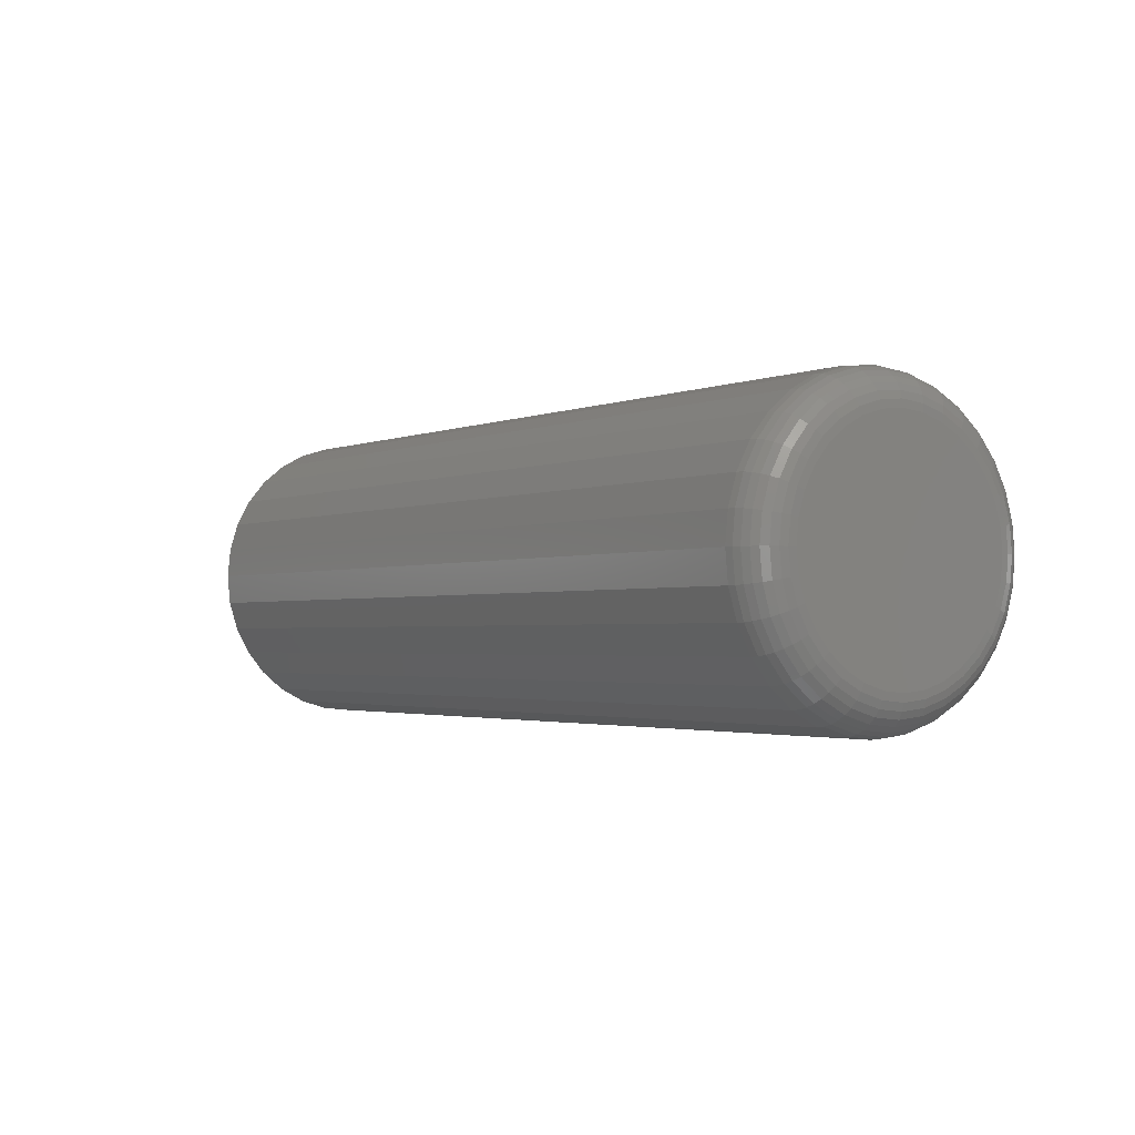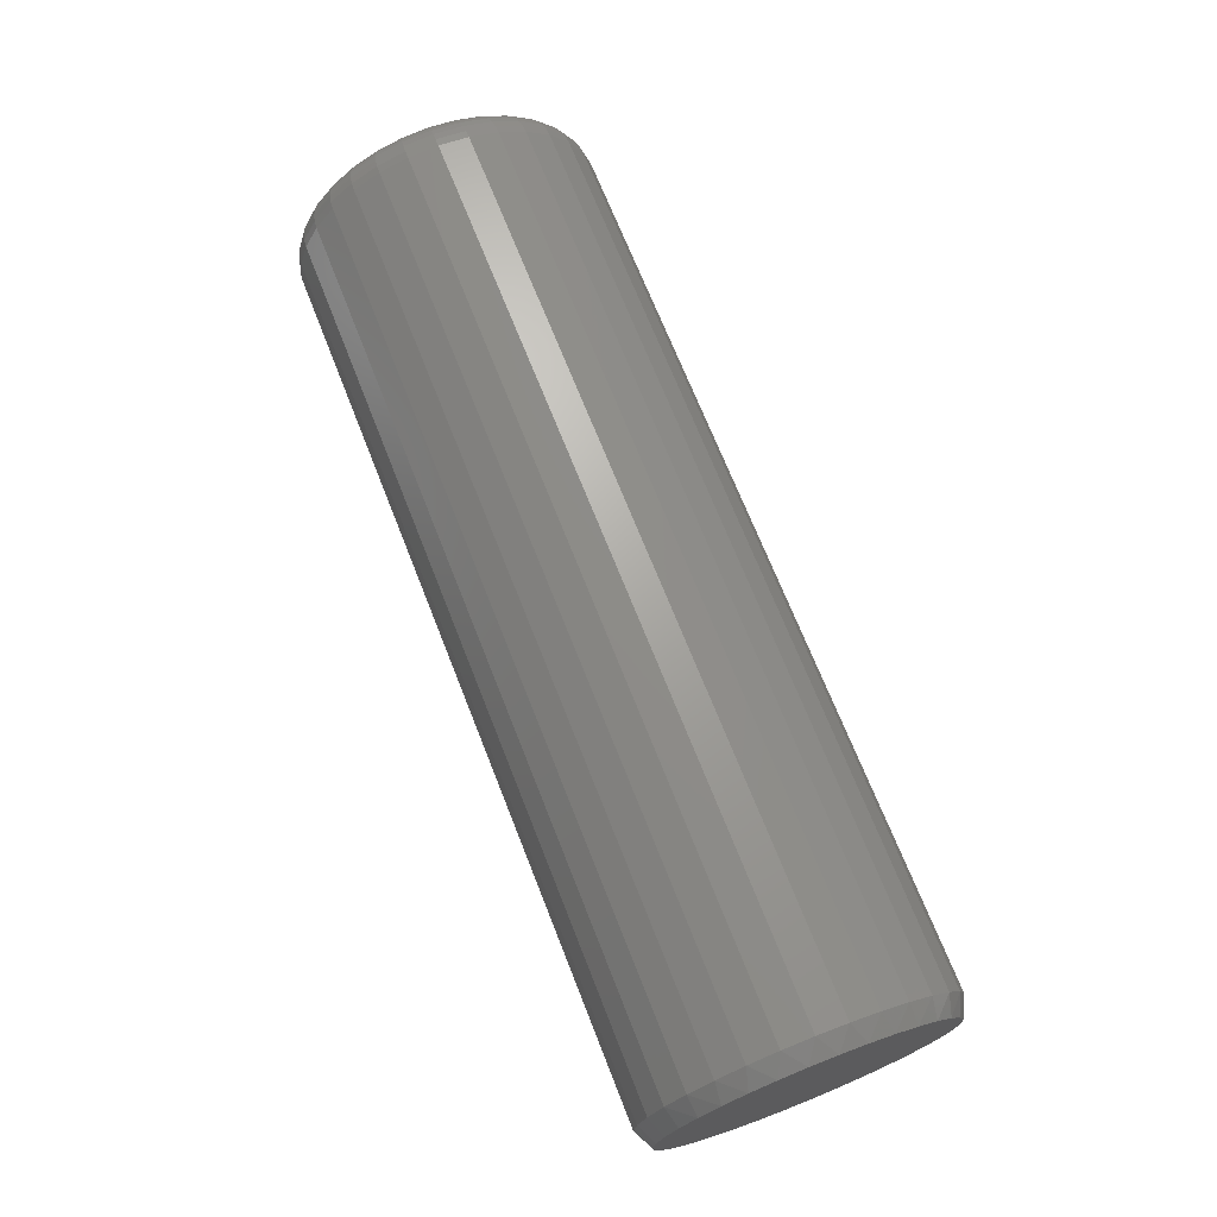
<metadata>
{"format":"stl","ext":"stl","renderer":"f3d","projection":"perspective","resolution":1024,"background":"white","views":[{"elev":-2.1,"azim":54.7,"up":"+Z"},{"elev":70.0,"azim":-111.5,"up":"+Z"}]}
</metadata>
<code>
# stl→obj: 354 verts, 704 faces
v 0.01562 0.1258 -5.227e-17
v 0.7188 0.1258 -1.618e-16
v 0.01562 0.1235 -0.02407
v 0.7188 0.1235 -0.02407
v 0.01562 0.1164 -0.04721
v 0.7188 0.1164 -0.04721
v 0.01562 0.105 -0.06853
v 0.7188 0.105 -0.06853
v 0.01562 0.08969 -0.08723
v 0.7188 0.08969 -0.08723
v 0.01562 0.071 -0.1026
v 0.7188 0.071 -0.1026
v 0.01562 0.04967 -0.114
v 0.7188 0.04967 -0.114
v 0.01562 0.02653 -0.121
v 0.7188 0.02653 -0.121
v 0.01562 0.002467 -0.1234
v 0.7188 0.002467 -0.1234
v 0.01562 -0.0216 -0.121
v 0.7188 -0.0216 -0.121
v 0.01562 -0.04474 -0.114
v 0.7188 -0.04474 -0.114
v 0.01562 -0.06607 -0.1026
v 0.7188 -0.06607 -0.1026
v 0.01562 -0.08476 -0.08723
v 0.7188 -0.08476 -0.08723
v 0.01562 -0.1001 -0.06853
v 0.7188 -0.1001 -0.06853
v 0.01562 -0.1115 -0.04721
v 0.7188 -0.1115 -0.04721
v 0.01562 -0.1185 -0.02407
v 0.7188 -0.1185 -0.02407
v 0.01562 -0.1209 8.157e-18
v 0.7188 -0.1209 8.157e-18
v 0.01562 -0.1185 0.02407
v 0.7188 -0.1185 0.02407
v 0.01562 -0.1115 0.04721
v 0.7188 -0.1115 0.04721
v 0.01562 -0.1001 0.06853
v 0.7188 -0.1001 0.06853
v 0.01562 -0.08476 0.08723
v 0.7188 -0.08476 0.08723
v 0.01562 -0.06607 0.1026
v 0.7188 -0.06607 0.1026
v 0.01562 -0.04474 0.114
v 0.7188 -0.04474 0.114
v 0.01562 -0.0216 0.121
v 0.7188 -0.0216 0.121
v 0.01562 0.002467 0.1234
v 0.7188 0.002467 0.1234
v 0.01562 0.02653 0.121
v 0.7188 0.02653 0.121
v 0.01562 0.04967 0.114
v 0.7188 0.04967 0.114
v 0.01562 0.071 0.1026
v 0.7188 0.071 0.1026
v 0.01562 0.08969 0.08723
v 0.7188 0.08969 0.08723
v 0.01562 0.105 0.06853
v 0.7188 0.105 0.06853
v 0.01562 0.1164 0.04721
v 0.7188 0.1164 0.04721
v 0.01562 0.1235 0.02407
v 0.7188 0.1235 0.02407
v 0 -0.02915 0.1111
v 0 -0.008194 0.115
v 0 0.01313 0.115
v 0 0.03409 0.1111
v 0 -0.04904 0.1034
v 0 0.05397 0.1034
v 0 -0.06716 0.0922
v 0 0.0721 0.09221
v 0 0.05397 -0.1034
v 0 -0.04904 -0.1034
v 0 0.0721 -0.09221
v 0 -0.02915 -0.1111
v 0 0.03409 -0.1111
v 0 -0.008194 -0.115
v 0 0.01313 -0.115
v 0 -0.06716 -0.0922
v 0 -0.08292 -0.07784
v 0 0.08785 -0.07784
v 0 -0.09577 -0.06082
v 0 0.1007 -0.06083
v 0 -0.1053 -0.04174
v 0 0.1102 -0.04174
v 0 -0.1111 -0.02123
v 0 0.116 -0.02123
v 0 -0.1131 -1.126e-06
v 0 0.118 -7.964e-17
v 0 -0.1111 0.02123
v 0 0.116 0.02123
v 0 -0.1053 0.04174
v 0 0.1102 0.04174
v 0 -0.09577 0.06082
v 0 0.1007 0.06083
v 0 -0.08292 0.07784
v 0 0.08785 0.07784
v 0.75 -0.0155 0.09034
v 0.75 0.02044 0.09034
v 0.75 0.002467 0.09211
v 0.75 -0.03278 0.08509
v 0.75 0.03771 0.08509
v 0.75 -0.0487 0.07658
v 0.75 0.05364 0.07658
v 0.75 0.05364 -0.07658
v 0.75 -0.03278 -0.08509
v 0.75 0.03771 -0.08509
v 0.75 -0.0155 -0.09034
v 0.75 0.02044 -0.09034
v 0.75 0.002467 -0.09211
v 0.75 0.0676 0.06513
v 0.75 -0.06266 0.06513
v 0.75 0.07905 0.05117
v 0.75 -0.07412 0.05117
v 0.75 0.08756 0.03525
v 0.75 -0.08263 0.03525
v 0.75 0.0928 0.01797
v 0.75 -0.08787 0.01797
v 0.75 0.09457 3.72e-17
v 0.75 -0.08964 -8.129e-17
v 0.75 0.0928 -0.01797
v 0.75 -0.08787 -0.01797
v 0.75 0.08756 -0.03525
v 0.75 -0.08263 -0.03525
v 0.75 0.07905 -0.05117
v 0.75 -0.07412 -0.05117
v 0.75 0.0676 -0.06513
v 0.75 -0.06266 -0.06513
v 0.75 -0.0487 -0.07658
v 0.7494 0.1007 -2.082e-17
v 0.7494 0.09878 -0.01916
v 0.7476 0.1065 -2.082e-17
v 0.7476 0.1045 -0.0203
v 0.7447 0.1119 -2.776e-17
v 0.7447 0.1098 -0.02136
v 0.7408 0.1167 -2.776e-17
v 0.7408 0.1145 -0.02228
v 0.7361 0.1206 -2.776e-17
v 0.7361 0.1183 -0.02304
v 0.7307 0.1234 -2.776e-17
v 0.7307 0.1211 -0.0236
v 0.7248 0.1252 -2.776e-17
v 0.7248 0.1229 -0.02395
v 0.7494 -0.09385 -0.01916
v 0.7494 -0.09573 -2.082e-17
v 0.7476 -0.0996 -0.0203
v 0.7476 -0.1016 -2.082e-17
v 0.7447 -0.1049 -0.02136
v 0.7447 -0.107 -1.388e-17
v 0.7408 -0.1095 -0.02228
v 0.7408 -0.1117 -1.388e-17
v 0.7361 -0.1134 -0.02304
v 0.7361 -0.1156 -1.388e-17
v 0.7307 -0.1162 -0.0236
v 0.7307 -0.1185 -6.939e-18
v 0.7248 -0.1179 -0.02395
v 0.7248 -0.1203 -1.388e-17
v 0.7494 -0.08826 -0.03758
v 0.7476 -0.09368 -0.03982
v 0.7447 -0.09867 -0.04189
v 0.7408 -0.103 -0.0437
v 0.7361 -0.1066 -0.04519
v 0.7307 -0.1093 -0.0463
v 0.7248 -0.1109 -0.04698
v 0.7494 -0.07918 -0.05456
v 0.7476 -0.08406 -0.05781
v 0.7447 -0.08855 -0.06082
v 0.7408 -0.09249 -0.06345
v 0.7361 -0.09572 -0.06561
v 0.7307 -0.09812 -0.06721
v 0.7248 -0.0996 -0.0682
v 0.7494 -0.06697 -0.06944
v 0.7476 -0.07112 -0.07358
v 0.7447 -0.07494 -0.0774
v 0.7408 -0.07829 -0.08075
v 0.7361 -0.08103 -0.0835
v 0.7307 -0.08308 -0.08554
v 0.7248 -0.08433 -0.0868
v 0.7494 -0.05209 -0.08165
v 0.7476 -0.05535 -0.08653
v 0.7447 -0.05835 -0.09102
v 0.7408 -0.06098 -0.09496
v 0.7361 -0.06314 -0.09819
v 0.7307 -0.06474 -0.1006
v 0.7248 -0.06573 -0.1021
v 0.7494 -0.03511 -0.09073
v 0.7476 -0.03736 -0.09614
v 0.7447 -0.03942 -0.1011
v 0.7408 -0.04124 -0.1055
v 0.7361 -0.04272 -0.1091
v 0.7307 -0.04383 -0.1118
v 0.7248 -0.04451 -0.1134
v 0.7494 -0.01669 -0.09631
v 0.7476 -0.01783 -0.1021
v 0.7447 -0.01889 -0.1074
v 0.7408 -0.01981 -0.112
v 0.7361 -0.02057 -0.1158
v 0.7307 -0.02113 -0.1187
v 0.7248 -0.02148 -0.1204
v 0.7494 0.002467 -0.0982
v 0.7476 0.002467 -0.1041
v 0.7447 0.002467 -0.1095
v 0.7408 0.002467 -0.1142
v 0.7361 0.002467 -0.1181
v 0.7307 0.002467 -0.121
v 0.7248 0.002467 -0.1228
v 0.7494 0.02163 -0.09631
v 0.7476 0.02277 -0.1021
v 0.7447 0.02382 -0.1074
v 0.7408 0.02475 -0.112
v 0.7361 0.02551 -0.1158
v 0.7307 0.02607 -0.1187
v 0.7248 0.02642 -0.1204
v 0.7494 0.04005 -0.09073
v 0.7476 0.04229 -0.09614
v 0.7447 0.04436 -0.1011
v 0.7408 0.04617 -0.1055
v 0.7361 0.04766 -0.1091
v 0.7307 0.04876 -0.1118
v 0.7248 0.04944 -0.1134
v 0.7494 0.05703 -0.08165
v 0.7476 0.06028 -0.08653
v 0.7447 0.06328 -0.09102
v 0.7408 0.06591 -0.09496
v 0.7361 0.06807 -0.09819
v 0.7307 0.06968 -0.1006
v 0.7248 0.07067 -0.1021
v 0.7494 0.07191 -0.06944
v 0.7476 0.07605 -0.07358
v 0.7447 0.07987 -0.0774
v 0.7408 0.08322 -0.08075
v 0.7361 0.08597 -0.0835
v 0.7307 0.08801 -0.08554
v 0.7248 0.08927 -0.0868
v 0.7494 0.08412 -0.05456
v 0.7476 0.08899 -0.05781
v 0.7447 0.09349 -0.06082
v 0.7408 0.09742 -0.06345
v 0.7361 0.1007 -0.06561
v 0.7307 0.1031 -0.06721
v 0.7248 0.1045 -0.0682
v 0.7494 0.09319 -0.03758
v 0.7476 0.09861 -0.03982
v 0.7447 0.1036 -0.04189
v 0.7408 0.108 -0.0437
v 0.7361 0.1116 -0.04519
v 0.7307 0.1142 -0.0463
v 0.7248 0.1159 -0.04698
v 0.7494 -0.09385 0.01916
v 0.7476 -0.0996 0.0203
v 0.7447 -0.1049 0.02136
v 0.7408 -0.1095 0.02228
v 0.7361 -0.1134 0.02304
v 0.7307 -0.1162 0.0236
v 0.7248 -0.1179 0.02395
v 0.7494 0.09878 0.01916
v 0.7476 0.1045 0.0203
v 0.7447 0.1098 0.02136
v 0.7408 0.1145 0.02228
v 0.7361 0.1183 0.02304
v 0.7307 0.1211 0.0236
v 0.7248 0.1229 0.02395
v 0.7494 0.09319 0.03758
v 0.7476 0.09861 0.03982
v 0.7447 0.1036 0.04189
v 0.7408 0.108 0.0437
v 0.7361 0.1116 0.04519
v 0.7307 0.1142 0.0463
v 0.7248 0.1159 0.04698
v 0.7494 0.08412 0.05456
v 0.7476 0.08899 0.05781
v 0.7447 0.09349 0.06082
v 0.7408 0.09742 0.06345
v 0.7361 0.1007 0.06561
v 0.7307 0.1031 0.06721
v 0.7248 0.1045 0.0682
v 0.7494 0.07191 0.06944
v 0.7476 0.07605 0.07358
v 0.7447 0.07987 0.0774
v 0.7408 0.08322 0.08075
v 0.7361 0.08597 0.0835
v 0.7307 0.08801 0.08554
v 0.7248 0.08927 0.0868
v 0.7494 0.05703 0.08165
v 0.7476 0.06028 0.08653
v 0.7447 0.06328 0.09102
v 0.7408 0.06591 0.09496
v 0.7361 0.06807 0.09819
v 0.7307 0.06968 0.1006
v 0.7248 0.07067 0.1021
v 0.7494 0.04005 0.09073
v 0.7476 0.04229 0.09614
v 0.7447 0.04436 0.1011
v 0.7408 0.04617 0.1055
v 0.7361 0.04766 0.1091
v 0.7307 0.04876 0.1118
v 0.7248 0.04944 0.1134
v 0.7494 0.02163 0.09631
v 0.7476 0.02277 0.1021
v 0.7447 0.02382 0.1074
v 0.7408 0.02475 0.112
v 0.7361 0.02551 0.1158
v 0.7307 0.02607 0.1187
v 0.7248 0.02642 0.1204
v 0.7494 0.002467 0.0982
v 0.7476 0.002467 0.1041
v 0.7447 0.002467 0.1095
v 0.7408 0.002467 0.1142
v 0.7361 0.002467 0.1181
v 0.7307 0.002467 0.121
v 0.7248 0.002467 0.1228
v 0.7494 -0.01669 0.09631
v 0.7476 -0.01783 0.1021
v 0.7447 -0.01889 0.1074
v 0.7408 -0.01981 0.112
v 0.7361 -0.02057 0.1158
v 0.7307 -0.02113 0.1187
v 0.7248 -0.02148 0.1204
v 0.7494 -0.03511 0.09073
v 0.7476 -0.03736 0.09614
v 0.7447 -0.03942 0.1011
v 0.7408 -0.04124 0.1055
v 0.7361 -0.04272 0.1091
v 0.7307 -0.04383 0.1118
v 0.7248 -0.04451 0.1134
v 0.7494 -0.05209 0.08165
v 0.7476 -0.05535 0.08653
v 0.7447 -0.05835 0.09102
v 0.7408 -0.06098 0.09496
v 0.7361 -0.06314 0.09819
v 0.7307 -0.06474 0.1006
v 0.7248 -0.06573 0.1021
v 0.7494 -0.06697 0.06944
v 0.7476 -0.07112 0.07358
v 0.7447 -0.07494 0.0774
v 0.7408 -0.07829 0.08075
v 0.7361 -0.08103 0.0835
v 0.7307 -0.08308 0.08554
v 0.7248 -0.08433 0.0868
v 0.7494 -0.07918 0.05456
v 0.7476 -0.08406 0.05781
v 0.7447 -0.08855 0.06082
v 0.7408 -0.09249 0.06345
v 0.7361 -0.09572 0.06561
v 0.7307 -0.09812 0.06721
v 0.7248 -0.0996 0.0682
v 0.7494 -0.08826 0.03758
v 0.7476 -0.09368 0.03982
v 0.7447 -0.09867 0.04189
v 0.7408 -0.103 0.0437
v 0.7361 -0.1066 0.04519
v 0.7307 -0.1093 0.0463
v 0.7248 -0.1109 0.04698
f 1 2 3
f 3 2 4
f 3 4 5
f 5 4 6
f 5 6 7
f 7 6 8
f 7 8 9
f 9 8 10
f 9 10 11
f 11 10 12
f 11 12 13
f 13 12 14
f 13 14 15
f 15 14 16
f 15 16 17
f 17 16 18
f 17 18 19
f 19 18 20
f 19 20 21
f 21 20 22
f 21 22 23
f 23 22 24
f 23 24 25
f 25 24 26
f 25 26 27
f 27 26 28
f 27 28 29
f 29 28 30
f 29 30 31
f 31 30 32
f 31 32 33
f 33 32 34
f 33 34 35
f 35 34 36
f 35 36 37
f 37 36 38
f 37 38 39
f 39 38 40
f 39 40 41
f 41 40 42
f 41 42 43
f 43 42 44
f 43 44 45
f 45 44 46
f 45 46 47
f 47 46 48
f 47 48 49
f 49 48 50
f 49 50 51
f 51 50 52
f 51 52 53
f 53 52 54
f 53 54 55
f 55 54 56
f 55 56 57
f 57 56 58
f 57 58 59
f 59 58 60
f 59 60 61
f 61 60 62
f 61 62 63
f 63 62 64
f 63 64 1
f 1 64 2
f 65 66 67
f 68 65 67
f 69 65 68
f 70 69 68
f 71 69 70
f 72 71 70
f 73 74 75
f 76 74 73
f 77 76 73
f 78 76 77
f 79 78 77
f 74 80 75
f 75 80 81
f 75 81 82
f 82 81 83
f 82 83 84
f 84 83 85
f 84 85 86
f 86 85 87
f 86 87 88
f 88 87 89
f 88 89 90
f 90 89 91
f 90 91 92
f 92 91 93
f 92 93 94
f 94 93 95
f 94 95 96
f 96 95 97
f 96 97 98
f 98 97 71
f 98 71 72
f 94 61 63
f 96 59 61
f 96 61 94
f 98 57 59
f 98 59 96
f 72 55 57
f 72 57 98
f 70 53 55
f 70 55 72
f 68 51 53
f 68 53 70
f 67 49 51
f 67 51 68
f 47 66 65
f 47 49 66
f 66 49 67
f 45 65 69
f 45 47 65
f 43 69 71
f 43 45 69
f 41 71 97
f 41 43 71
f 39 97 95
f 39 41 97
f 95 93 37
f 37 39 95
f 35 37 93
f 1 90 63
f 63 90 92
f 63 92 94
f 89 33 91
f 91 33 35
f 91 35 93
f 85 29 31
f 83 27 29
f 83 29 85
f 81 25 27
f 81 27 83
f 80 23 25
f 80 25 81
f 74 21 23
f 74 23 80
f 76 19 21
f 76 21 74
f 78 17 19
f 78 19 76
f 15 79 77
f 15 17 79
f 79 17 78
f 13 77 73
f 13 15 77
f 11 73 75
f 11 13 73
f 9 75 82
f 9 11 75
f 7 82 84
f 7 9 82
f 84 86 5
f 5 7 84
f 3 5 86
f 33 89 31
f 31 89 87
f 31 87 85
f 90 1 88
f 88 1 3
f 88 3 86
f 99 100 101
f 100 99 102
f 100 102 103
f 103 102 104
f 103 104 105
f 106 107 108
f 108 107 109
f 108 109 110
f 110 109 111
f 105 104 112
f 112 104 113
f 112 113 114
f 114 113 115
f 114 115 116
f 116 115 117
f 116 117 118
f 118 117 119
f 118 119 120
f 120 119 121
f 120 121 122
f 122 121 123
f 122 123 124
f 124 123 125
f 124 125 126
f 126 125 127
f 126 127 128
f 128 127 129
f 128 129 106
f 106 129 130
f 106 130 107
f 120 122 131
f 131 122 132
f 131 132 133
f 133 132 134
f 133 134 135
f 135 134 136
f 135 136 137
f 137 136 138
f 137 138 139
f 139 138 140
f 139 140 141
f 141 140 142
f 141 142 143
f 143 142 144
f 143 144 2
f 2 144 4
f 123 121 145
f 145 121 146
f 145 146 147
f 147 146 148
f 147 148 149
f 149 148 150
f 149 150 151
f 151 150 152
f 151 152 153
f 153 152 154
f 153 154 155
f 155 154 156
f 155 156 157
f 157 156 158
f 157 158 32
f 32 158 34
f 125 123 159
f 159 123 145
f 159 145 160
f 160 145 147
f 160 147 161
f 161 147 149
f 161 149 162
f 162 149 151
f 162 151 163
f 163 151 153
f 163 153 164
f 164 153 155
f 164 155 165
f 165 155 157
f 165 157 30
f 30 157 32
f 127 125 166
f 166 125 159
f 166 159 167
f 167 159 160
f 167 160 168
f 168 160 161
f 168 161 169
f 169 161 162
f 169 162 170
f 170 162 163
f 170 163 171
f 171 163 164
f 171 164 172
f 172 164 165
f 172 165 28
f 28 165 30
f 129 127 173
f 173 127 166
f 173 166 174
f 174 166 167
f 174 167 175
f 175 167 168
f 175 168 176
f 176 168 169
f 176 169 177
f 177 169 170
f 177 170 178
f 178 170 171
f 178 171 179
f 179 171 172
f 179 172 26
f 26 172 28
f 130 129 180
f 180 129 173
f 180 173 181
f 181 173 174
f 181 174 182
f 182 174 175
f 182 175 183
f 183 175 176
f 183 176 184
f 184 176 177
f 184 177 185
f 185 177 178
f 185 178 186
f 186 178 179
f 186 179 24
f 24 179 26
f 107 130 187
f 187 130 180
f 187 180 188
f 188 180 181
f 188 181 189
f 189 181 182
f 189 182 190
f 190 182 183
f 190 183 191
f 191 183 184
f 191 184 192
f 192 184 185
f 192 185 193
f 193 185 186
f 193 186 22
f 22 186 24
f 109 107 194
f 194 107 187
f 194 187 195
f 195 187 188
f 195 188 196
f 196 188 189
f 196 189 197
f 197 189 190
f 197 190 198
f 198 190 191
f 198 191 199
f 199 191 192
f 199 192 200
f 200 192 193
f 200 193 20
f 20 193 22
f 111 109 201
f 201 109 194
f 201 194 202
f 202 194 195
f 202 195 203
f 203 195 196
f 203 196 204
f 204 196 197
f 204 197 205
f 205 197 198
f 205 198 206
f 206 198 199
f 206 199 207
f 207 199 200
f 207 200 18
f 18 200 20
f 110 111 208
f 208 111 201
f 208 201 209
f 209 201 202
f 209 202 210
f 210 202 203
f 210 203 211
f 211 203 204
f 211 204 212
f 212 204 205
f 212 205 213
f 213 205 206
f 213 206 214
f 214 206 207
f 214 207 16
f 16 207 18
f 108 110 215
f 215 110 208
f 215 208 216
f 216 208 209
f 216 209 217
f 217 209 210
f 217 210 218
f 218 210 211
f 218 211 219
f 219 211 212
f 219 212 220
f 220 212 213
f 220 213 221
f 221 213 214
f 221 214 14
f 14 214 16
f 106 108 222
f 222 108 215
f 222 215 223
f 223 215 216
f 223 216 224
f 224 216 217
f 224 217 225
f 225 217 218
f 225 218 226
f 226 218 219
f 226 219 227
f 227 219 220
f 227 220 228
f 228 220 221
f 228 221 12
f 12 221 14
f 128 106 229
f 229 106 222
f 229 222 230
f 230 222 223
f 230 223 231
f 231 223 224
f 231 224 232
f 232 224 225
f 232 225 233
f 233 225 226
f 233 226 234
f 234 226 227
f 234 227 235
f 235 227 228
f 235 228 10
f 10 228 12
f 126 128 236
f 236 128 229
f 236 229 237
f 237 229 230
f 237 230 238
f 238 230 231
f 238 231 239
f 239 231 232
f 239 232 240
f 240 232 233
f 240 233 241
f 241 233 234
f 241 234 242
f 242 234 235
f 242 235 8
f 8 235 10
f 124 126 243
f 243 126 236
f 243 236 244
f 244 236 237
f 244 237 245
f 245 237 238
f 245 238 246
f 246 238 239
f 246 239 247
f 247 239 240
f 247 240 248
f 248 240 241
f 248 241 249
f 249 241 242
f 249 242 6
f 6 242 8
f 122 124 132
f 132 124 243
f 132 243 134
f 134 243 244
f 134 244 136
f 136 244 245
f 136 245 138
f 138 245 246
f 138 246 140
f 140 246 247
f 140 247 142
f 142 247 248
f 142 248 144
f 144 248 249
f 144 249 4
f 4 249 6
f 121 119 146
f 146 119 250
f 146 250 148
f 148 250 251
f 148 251 150
f 150 251 252
f 150 252 152
f 152 252 253
f 152 253 154
f 154 253 254
f 154 254 156
f 156 254 255
f 156 255 158
f 158 255 256
f 158 256 34
f 34 256 36
f 118 120 257
f 257 120 131
f 257 131 258
f 258 131 133
f 258 133 259
f 259 133 135
f 259 135 260
f 260 135 137
f 260 137 261
f 261 137 139
f 261 139 262
f 262 139 141
f 262 141 263
f 263 141 143
f 263 143 64
f 64 143 2
f 116 118 264
f 264 118 257
f 264 257 265
f 265 257 258
f 265 258 266
f 266 258 259
f 266 259 267
f 267 259 260
f 267 260 268
f 268 260 261
f 268 261 269
f 269 261 262
f 269 262 270
f 270 262 263
f 270 263 62
f 62 263 64
f 114 116 271
f 271 116 264
f 271 264 272
f 272 264 265
f 272 265 273
f 273 265 266
f 273 266 274
f 274 266 267
f 274 267 275
f 275 267 268
f 275 268 276
f 276 268 269
f 276 269 277
f 277 269 270
f 277 270 60
f 60 270 62
f 112 114 278
f 278 114 271
f 278 271 279
f 279 271 272
f 279 272 280
f 280 272 273
f 280 273 281
f 281 273 274
f 281 274 282
f 282 274 275
f 282 275 283
f 283 275 276
f 283 276 284
f 284 276 277
f 284 277 58
f 58 277 60
f 105 112 285
f 285 112 278
f 285 278 286
f 286 278 279
f 286 279 287
f 287 279 280
f 287 280 288
f 288 280 281
f 288 281 289
f 289 281 282
f 289 282 290
f 290 282 283
f 290 283 291
f 291 283 284
f 291 284 56
f 56 284 58
f 103 105 292
f 292 105 285
f 292 285 293
f 293 285 286
f 293 286 294
f 294 286 287
f 294 287 295
f 295 287 288
f 295 288 296
f 296 288 289
f 296 289 297
f 297 289 290
f 297 290 298
f 298 290 291
f 298 291 54
f 54 291 56
f 100 103 299
f 299 103 292
f 299 292 300
f 300 292 293
f 300 293 301
f 301 293 294
f 301 294 302
f 302 294 295
f 302 295 303
f 303 295 296
f 303 296 304
f 304 296 297
f 304 297 305
f 305 297 298
f 305 298 52
f 52 298 54
f 101 100 306
f 306 100 299
f 306 299 307
f 307 299 300
f 307 300 308
f 308 300 301
f 308 301 309
f 309 301 302
f 309 302 310
f 310 302 303
f 310 303 311
f 311 303 304
f 311 304 312
f 312 304 305
f 312 305 50
f 50 305 52
f 99 101 313
f 313 101 306
f 313 306 314
f 314 306 307
f 314 307 315
f 315 307 308
f 315 308 316
f 316 308 309
f 316 309 317
f 317 309 310
f 317 310 318
f 318 310 311
f 318 311 319
f 319 311 312
f 319 312 48
f 48 312 50
f 102 99 320
f 320 99 313
f 320 313 321
f 321 313 314
f 321 314 322
f 322 314 315
f 322 315 323
f 323 315 316
f 323 316 324
f 324 316 317
f 324 317 325
f 325 317 318
f 325 318 326
f 326 318 319
f 326 319 46
f 46 319 48
f 104 102 327
f 327 102 320
f 327 320 328
f 328 320 321
f 328 321 329
f 329 321 322
f 329 322 330
f 330 322 323
f 330 323 331
f 331 323 324
f 331 324 332
f 332 324 325
f 332 325 333
f 333 325 326
f 333 326 44
f 44 326 46
f 113 104 334
f 334 104 327
f 334 327 335
f 335 327 328
f 335 328 336
f 336 328 329
f 336 329 337
f 337 329 330
f 337 330 338
f 338 330 331
f 338 331 339
f 339 331 332
f 339 332 340
f 340 332 333
f 340 333 42
f 42 333 44
f 115 113 341
f 341 113 334
f 341 334 342
f 342 334 335
f 342 335 343
f 343 335 336
f 343 336 344
f 344 336 337
f 344 337 345
f 345 337 338
f 345 338 346
f 346 338 339
f 346 339 347
f 347 339 340
f 347 340 40
f 40 340 42
f 117 115 348
f 348 115 341
f 348 341 349
f 349 341 342
f 349 342 350
f 350 342 343
f 350 343 351
f 351 343 344
f 351 344 352
f 352 344 345
f 352 345 353
f 353 345 346
f 353 346 354
f 354 346 347
f 354 347 38
f 38 347 40
f 119 117 250
f 250 117 348
f 250 348 251
f 251 348 349
f 251 349 252
f 252 349 350
f 252 350 253
f 253 350 351
f 253 351 254
f 254 351 352
f 254 352 255
f 255 352 353
f 255 353 256
f 256 353 354
f 256 354 36
f 36 354 38

</code>
